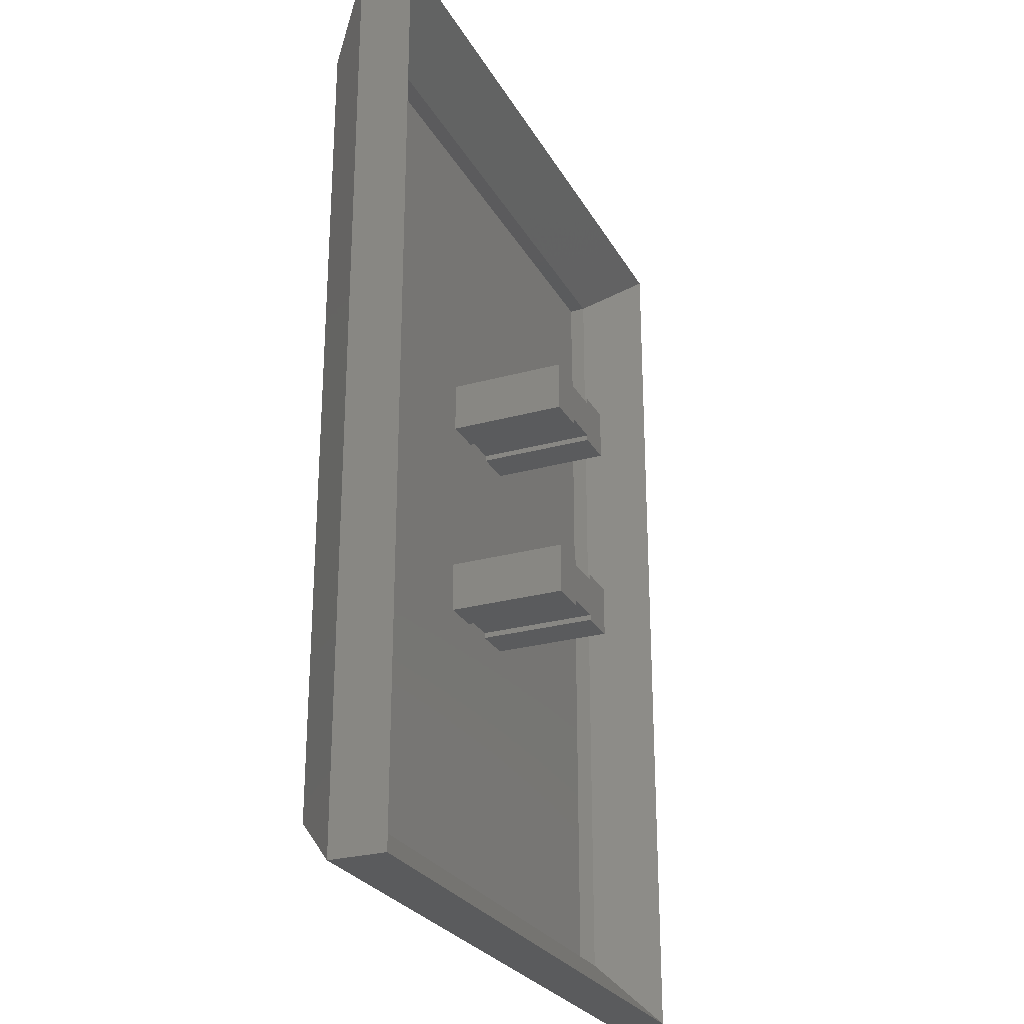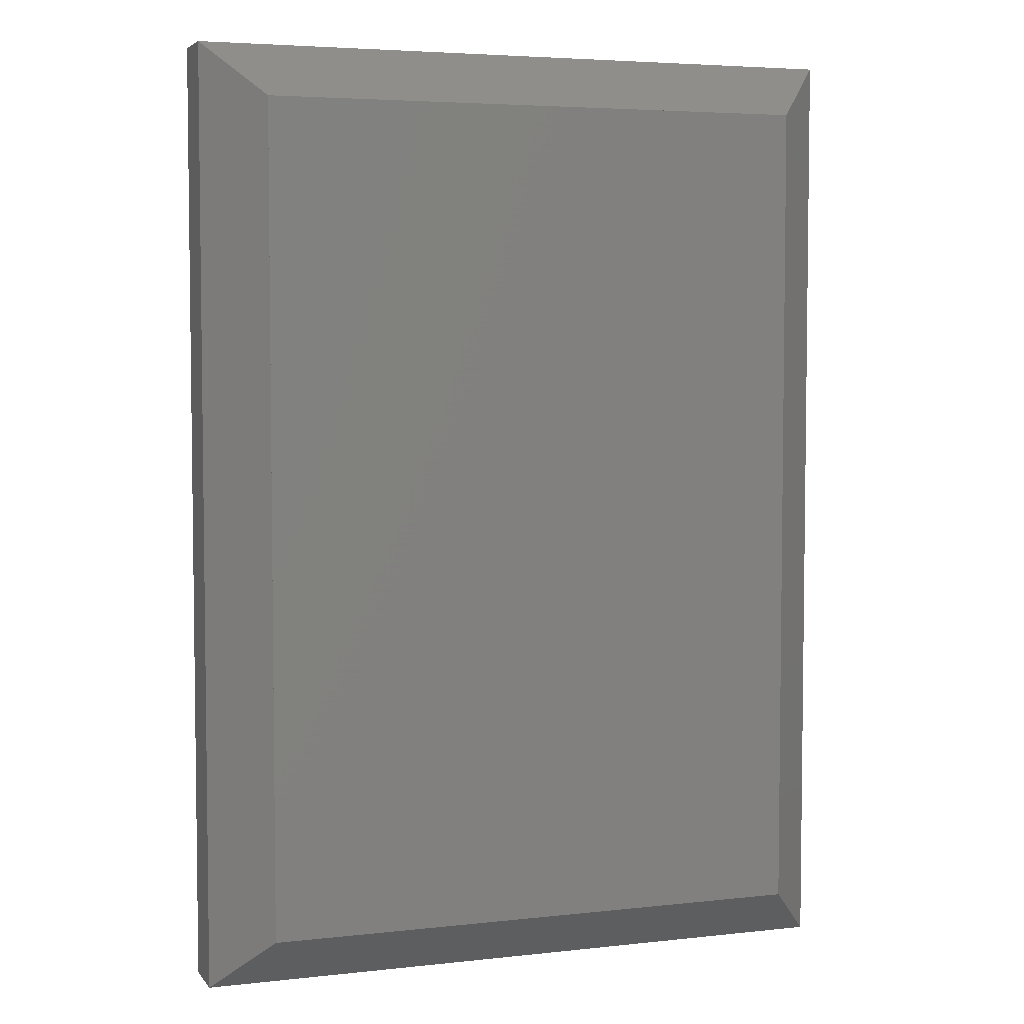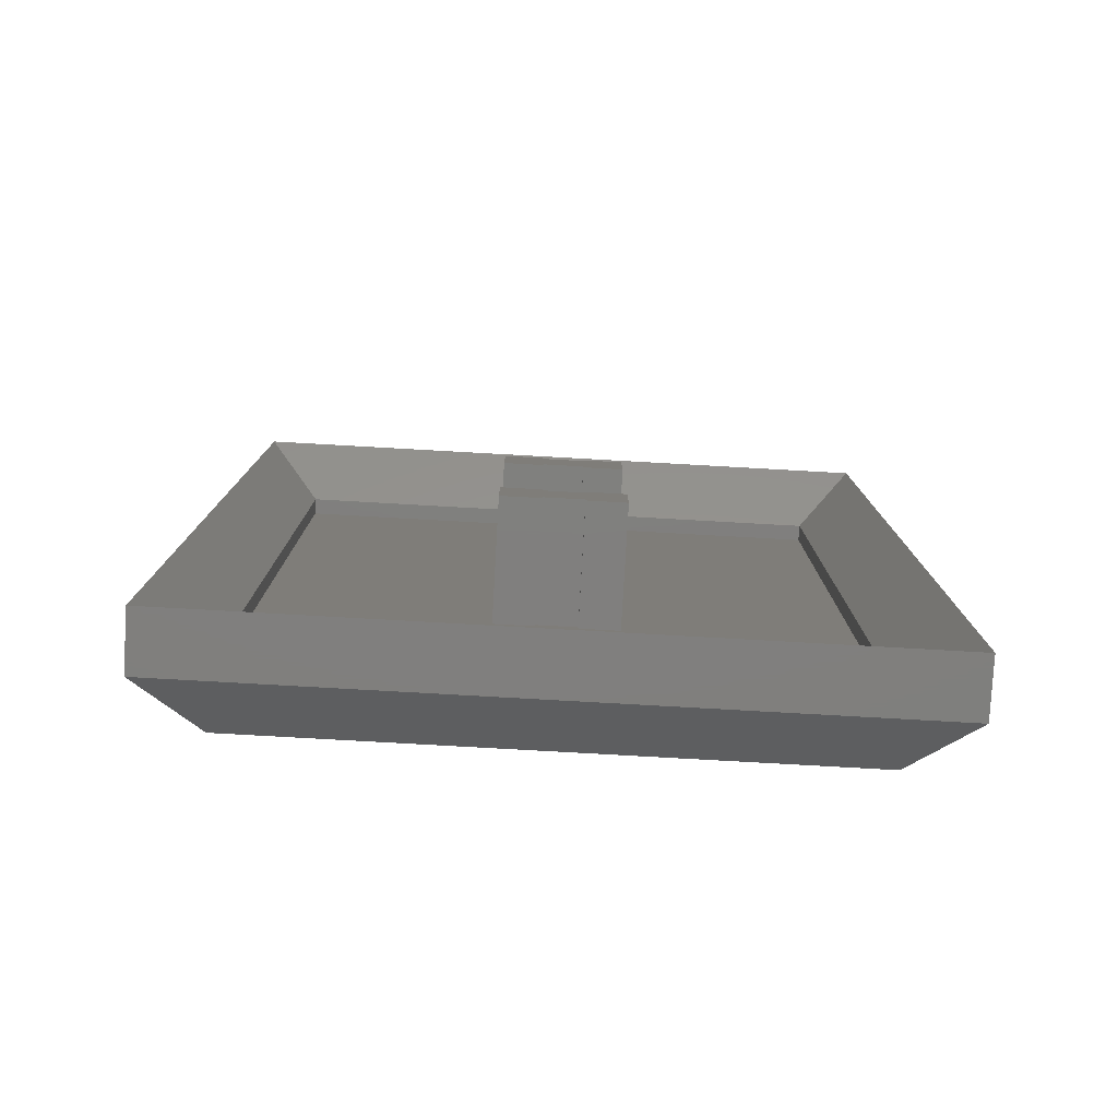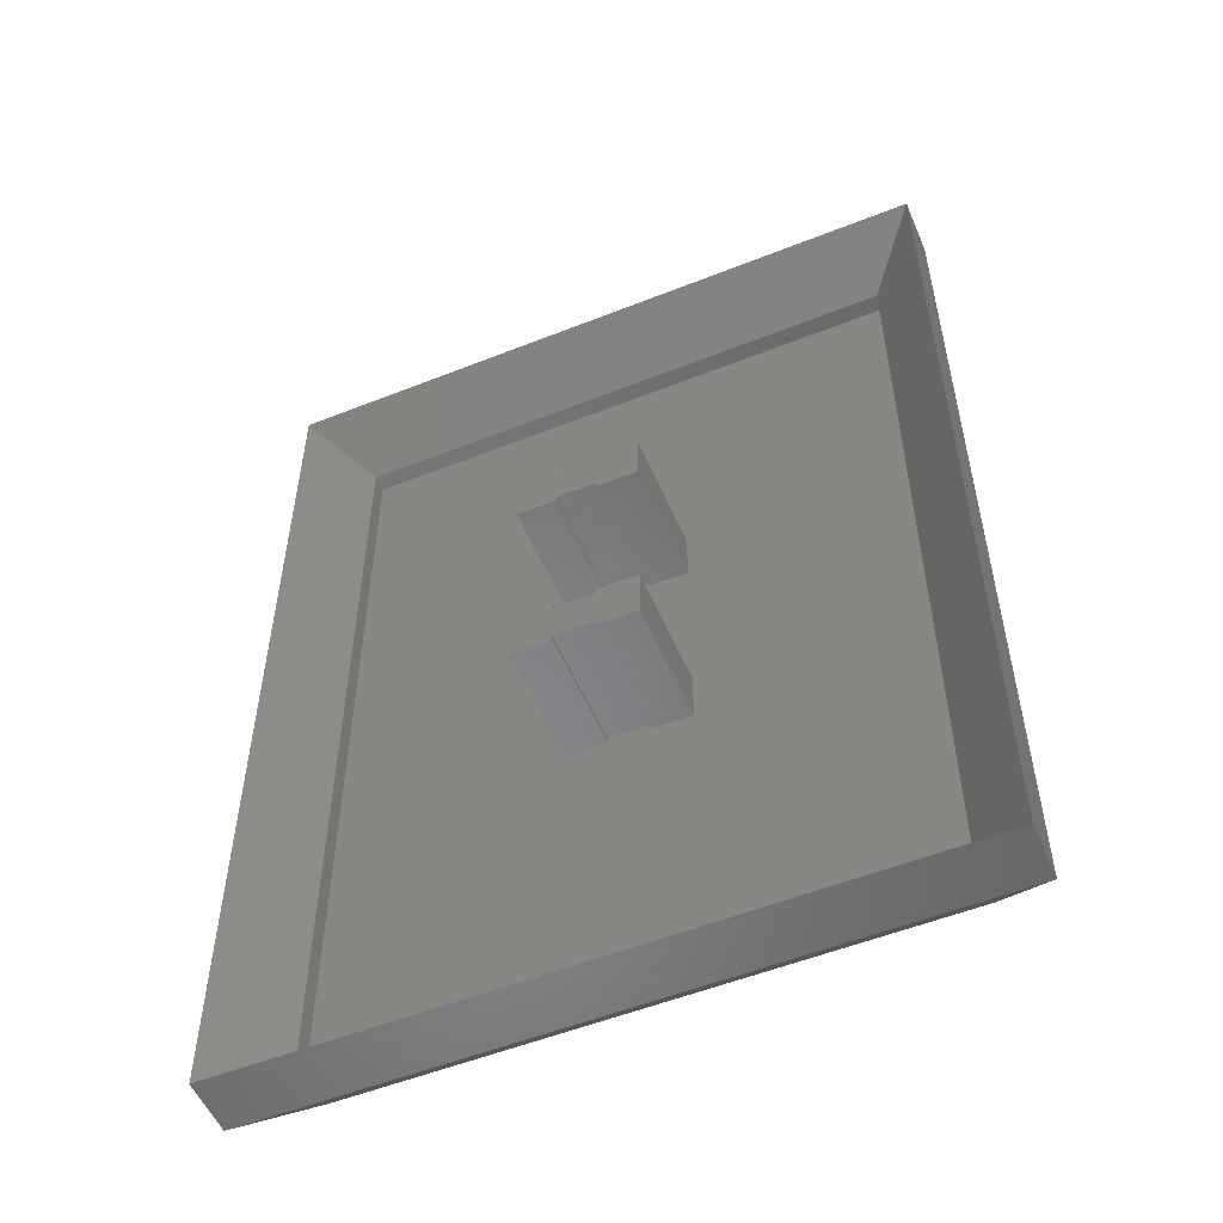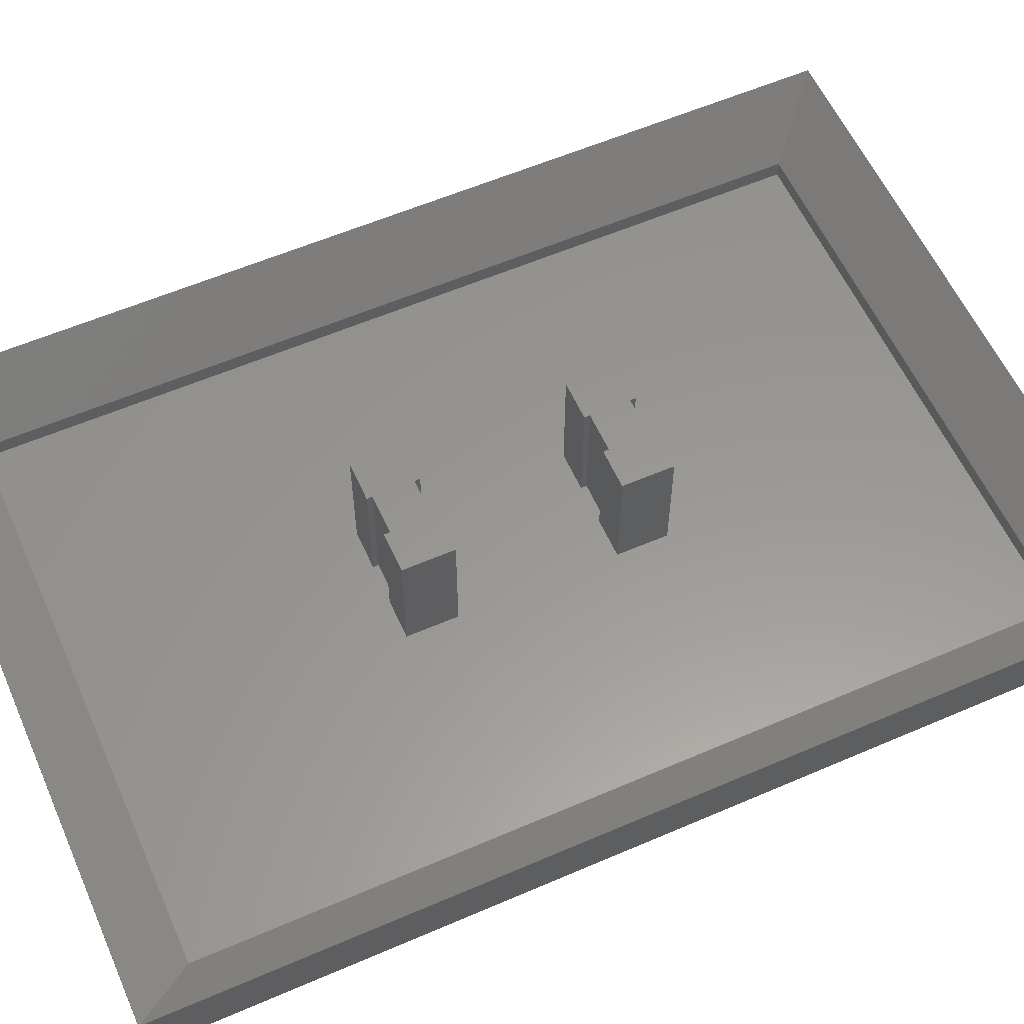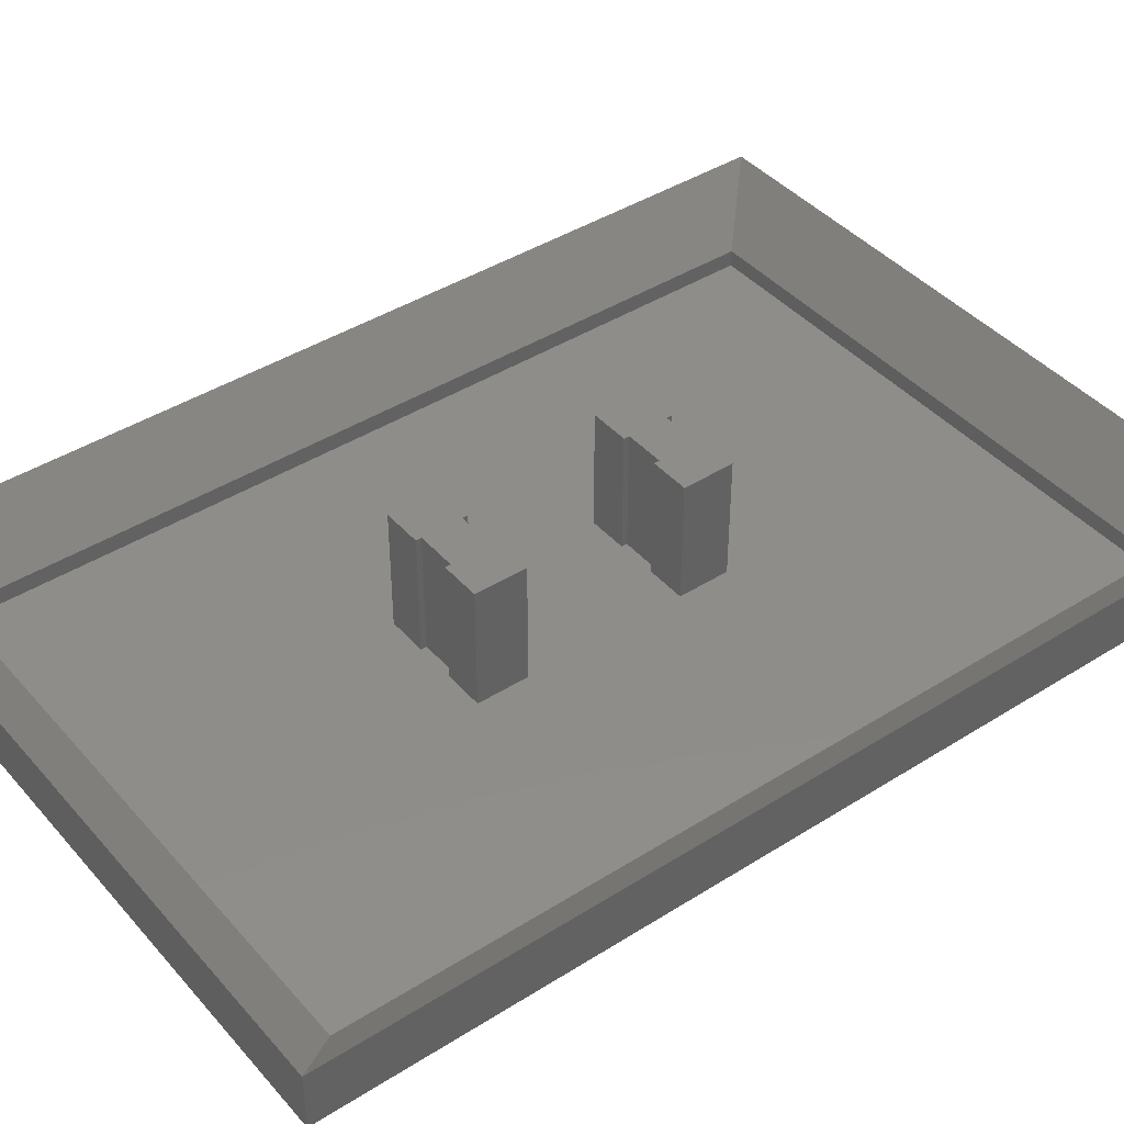
<metadata>
{"format":"stl","ext":"stl","renderer":"f3d","projection":"perspective","resolution":1024,"background":"white","views":[{"elev":-26.5,"azim":-66.5,"up":"+Y"},{"elev":4.7,"azim":160.4,"up":"+Y"},{"elev":-79.5,"azim":-3.2,"up":"+Y"},{"elev":-54.0,"azim":22.9,"up":"+Y"},{"elev":58.7,"azim":66.0,"up":"+Z"},{"elev":41.9,"azim":-127.3,"up":"+Z"}]}
</metadata>
<code>
# stl→obj: 80 verts, 180 faces
v -7.754 11.25 0.7542
v -8.414 11.91 0
v -7.754 11.25 -0.66
v -8.414 11.91 1.414
v 7.754 11.25 0.7542
v 8.414 11.91 0
v 8.414 11.91 1.414
v 7.754 11.25 -0.66
v 7 10.5 -1.414
v -7 10.5 -1.414
v -7 10.5 -0.415
v 7 10.5 0
v -7 10.5 0
v 7 10.5 -0.415
v -7.754 -11.25 0.7542
v 7.754 -11.25 0.7542
v 7 -10.5 0
v -7 -10.5 0
v 8.414 -11.91 1.414
v -8.414 -11.91 1.414
v 8.414 -11.91 0
v 7.754 -11.25 -0.66
v -7.754 -11.25 -0.66
v 7 -10.5 -1.414
v -7 -10.5 -1.414
v -8.414 -11.91 0
v 7 -10.5 -0.415
v -7 -10.5 -0.415
v -7 10.5 -1.415
v -7 -10.5 -1.415
v 7 10.5 -1.415
v 7 -10.5 -1.415
v 0.5 -3.14 -0.415
v -0.5 -3.14 -0.415
v 0.5 -3.28 -0.415
v -0.5 2 -0.415
v 0.5 2 -0.415
v 0.5 2.14 -0.415
v -0.5 2.14 -0.415
v -0.5 -2 -0.415
v -1.49 -2 -0.415
v -1.49 2 -0.415
v 1.49 2 -0.415
v 1.49 -2 -0.415
v 0.5 -2 -0.415
v 0.5 -2.14 -0.415
v -0.5 -2.14 -0.415
v 1.49 3.28 -0.415
v 0.5 3.28 -0.415
v -0.5 3.28 -0.415
v 0.5 3.14 -0.415
v -1.49 3.28 -0.415
v 1.49 -3.28 -0.415
v -0.5 -3.28 -0.415
v -1.49 -3.28 -0.415
v -0.5 3.14 -0.415
v -1.49 3.28 2.585
v -0.5 3.14 2.585
v -0.5 3.28 2.585
v -0.5 2.14 2.585
v -1.49 2 2.585
v -0.5 2 2.585
v 0.5 2.14 2.585
v 0.5 3.14 2.585
v 1.49 3.28 2.585
v 0.5 3.28 2.585
v 1.49 2 2.585
v 0.5 2 2.585
v -1.49 -2 2.585
v -0.5 -2.14 2.585
v -0.5 -2 2.585
v -0.5 -3.14 2.585
v -1.49 -3.28 2.585
v -0.5 -3.28 2.585
v 0.5 -3.14 2.585
v 0.5 -2.14 2.585
v 1.49 -2 2.585
v 0.5 -2 2.585
v 1.49 -3.28 2.585
v 0.5 -3.28 2.585
f 1 2 3
f 2 1 4
f 5 6 7
f 6 5 8
f 3 8 9
f 3 9 10
f 8 3 6
f 6 3 2
f 6 4 7
f 4 6 2
f 11 12 13
f 12 11 14
f 1 5 7
f 5 1 12
f 12 1 13
f 1 7 4
f 15 16 17
f 15 17 18
f 16 15 19
f 19 15 20
f 21 16 19
f 16 21 22
f 23 22 21
f 22 23 24
f 24 23 25
f 23 21 26
f 26 19 20
f 19 26 21
f 26 15 23
f 15 26 20
f 27 18 17
f 18 27 28
f 26 15 20
f 15 26 23
f 1 2 4
f 2 1 3
f 23 10 25
f 23 3 10
f 26 3 23
f 3 26 2
f 10 3 10
f 25 23 25
f 18 11 13
f 11 18 28
f 1 18 13
f 1 15 18
f 4 15 1
f 15 4 20
f 26 4 2
f 4 26 20
f 5 19 7
f 5 16 19
f 12 16 5
f 16 12 17
f 6 5 7
f 5 6 8
f 22 6 21
f 22 8 6
f 24 8 22
f 8 24 9
f 9 9 8
f 22 24 24
f 19 6 7
f 6 19 21
f 16 21 19
f 21 16 22
f 27 12 14
f 12 27 17
f 29 25 10
f 30 25 29
f 24 31 9
f 24 32 31
f 30 31 32
f 31 30 29
f 33 34 35
f 36 37 38
f 36 38 39
f 37 36 40
f 36 41 40
f 42 41 36
f 28 41 42
f 14 43 44
f 43 45 44
f 37 45 43
f 40 45 37
f 45 40 46
f 46 40 47
f 43 14 48
f 14 49 48
f 49 50 51
f 14 50 49
f 11 50 14
f 28 42 11
f 52 11 42
f 50 11 52
f 14 44 27
f 53 27 44
f 35 27 53
f 54 35 34
f 35 54 27
f 28 54 55
f 54 28 27
f 41 28 55
f 51 50 56
f 9 31 10
f 31 9 9
f 10 29 10
f 29 10 31
f 25 30 24
f 30 25 25
f 24 32 24
f 32 24 30
f 57 58 59
f 58 57 60
f 61 60 57
f 60 61 62
f 58 63 64
f 63 58 60
f 64 65 66
f 65 64 67
f 63 67 64
f 67 63 68
f 51 66 49
f 66 51 64
f 51 58 64
f 58 51 56
f 58 50 59
f 50 58 56
f 50 57 59
f 57 50 52
f 42 57 52
f 57 42 61
f 42 62 61
f 62 42 36
f 62 39 60
f 39 62 36
f 39 63 60
f 63 39 38
f 37 63 38
f 63 37 68
f 37 67 68
f 67 37 43
f 67 48 65
f 48 67 43
f 48 66 65
f 66 48 49
f 69 70 71
f 70 69 72
f 73 72 69
f 72 73 74
f 70 75 76
f 75 70 72
f 76 77 78
f 77 76 79
f 75 79 76
f 79 75 80
f 46 78 45
f 78 46 76
f 46 70 76
f 70 46 47
f 70 40 71
f 40 70 47
f 40 69 71
f 69 40 41
f 55 69 41
f 69 55 73
f 55 74 73
f 74 55 54
f 74 34 72
f 34 74 54
f 34 75 72
f 75 34 33
f 35 75 33
f 75 35 80
f 35 79 80
f 79 35 53
f 79 44 77
f 44 79 53
f 44 78 77
f 78 44 45

</code>
